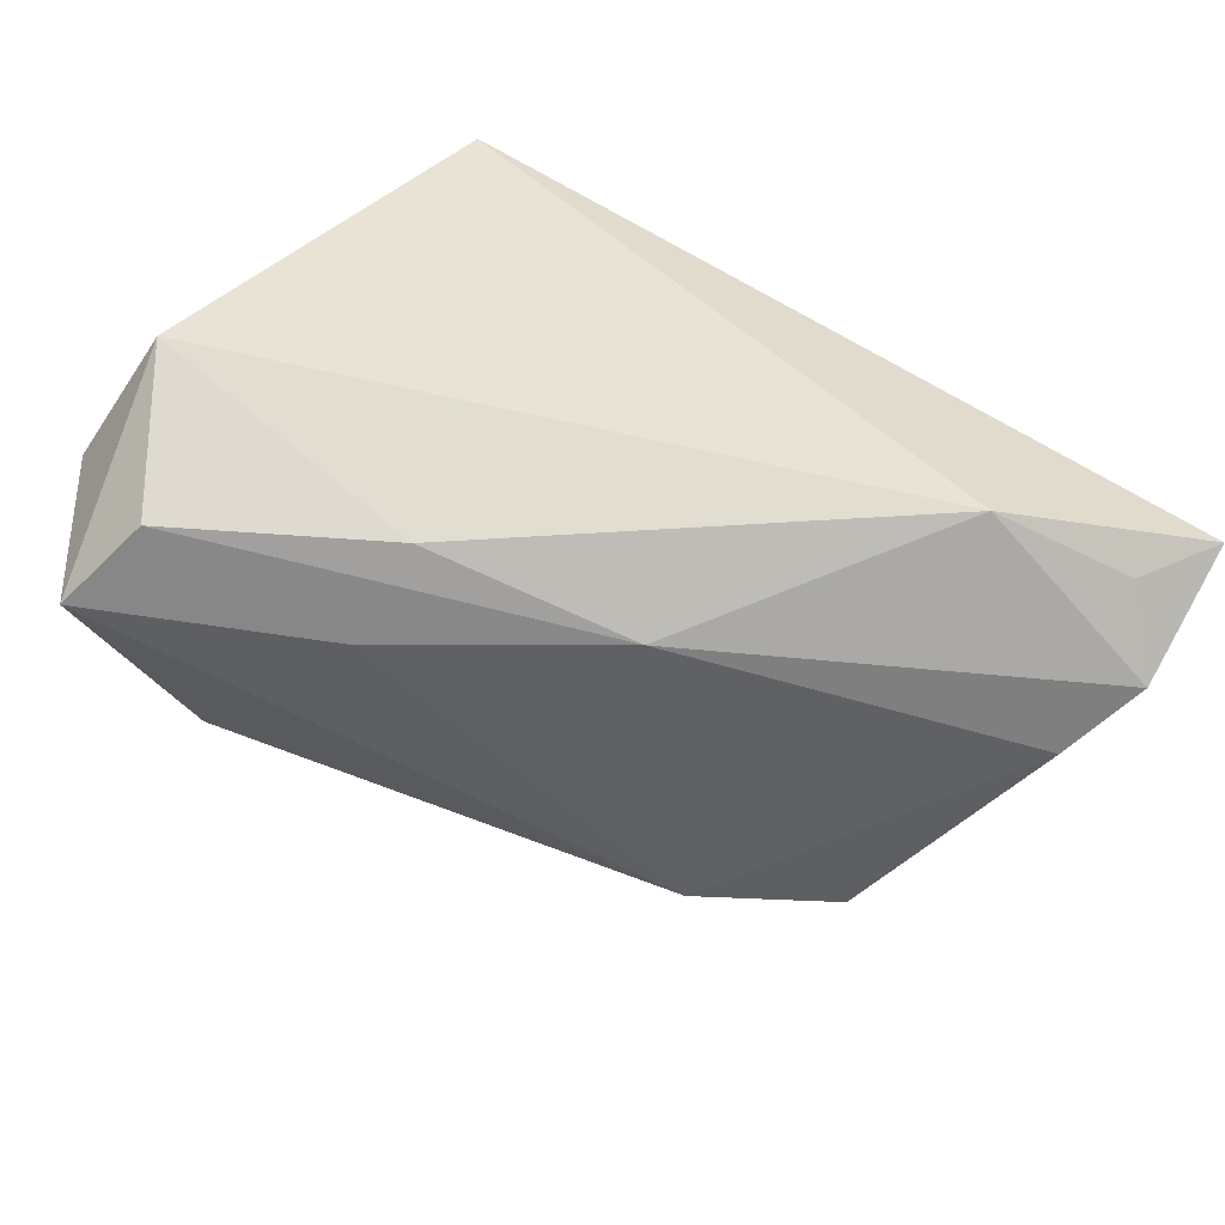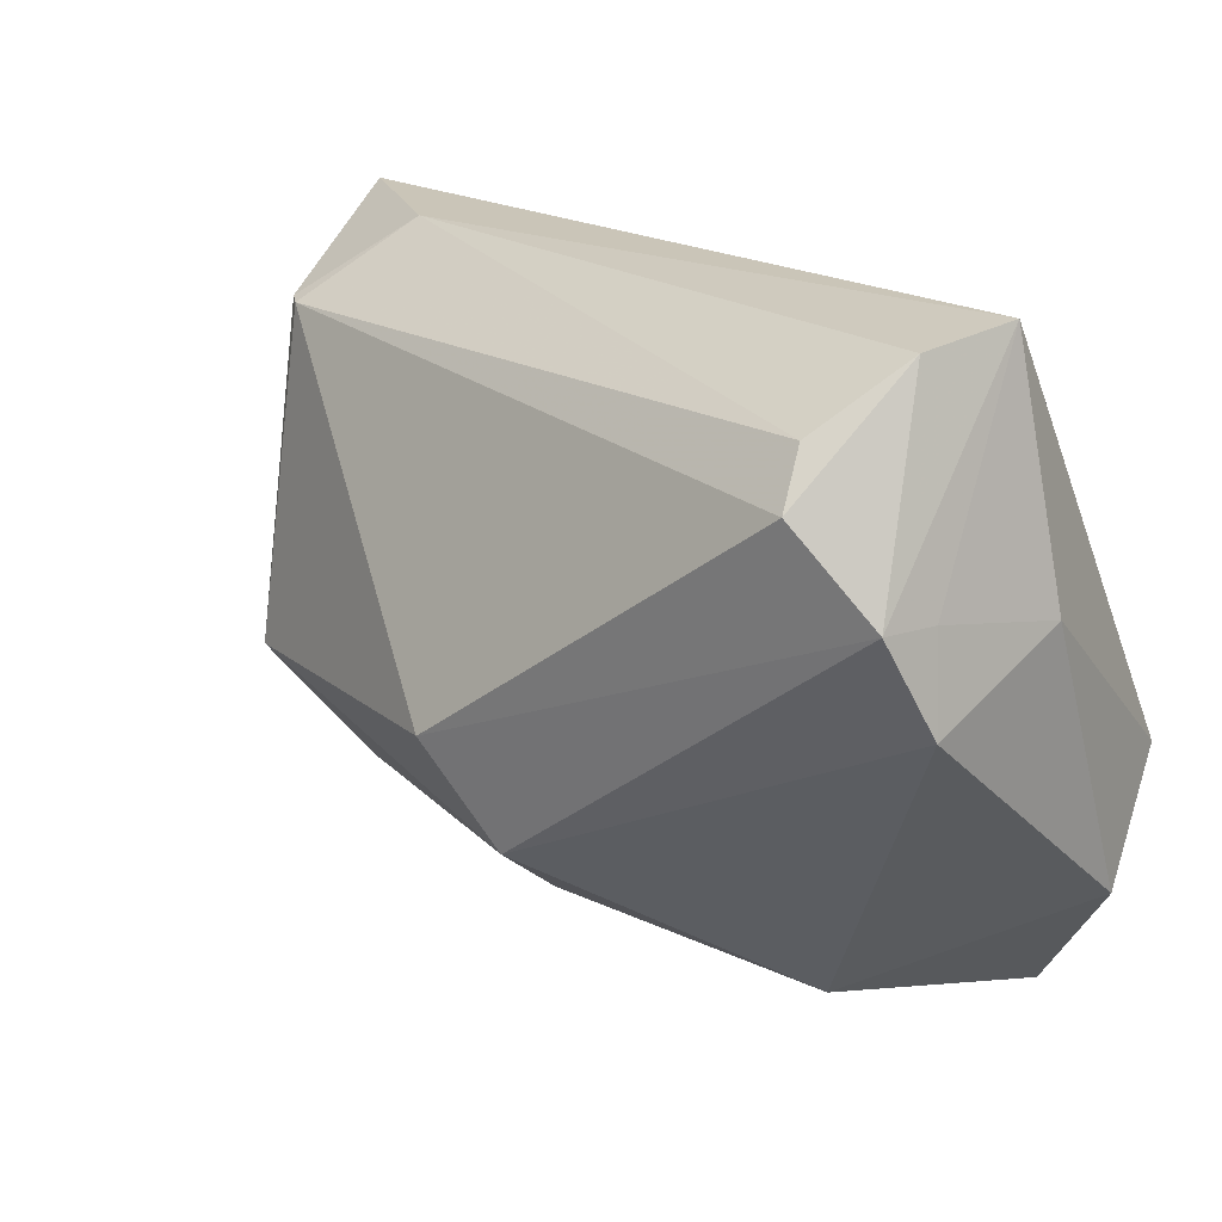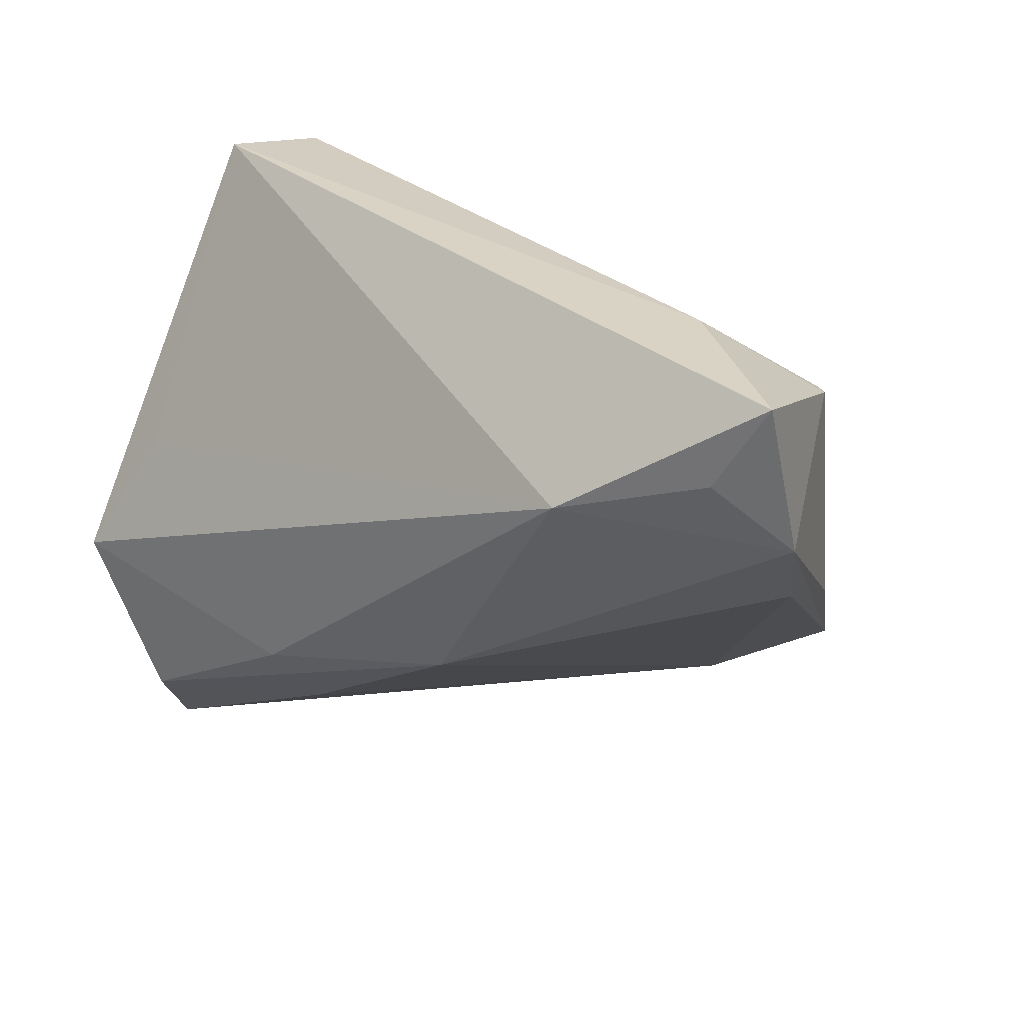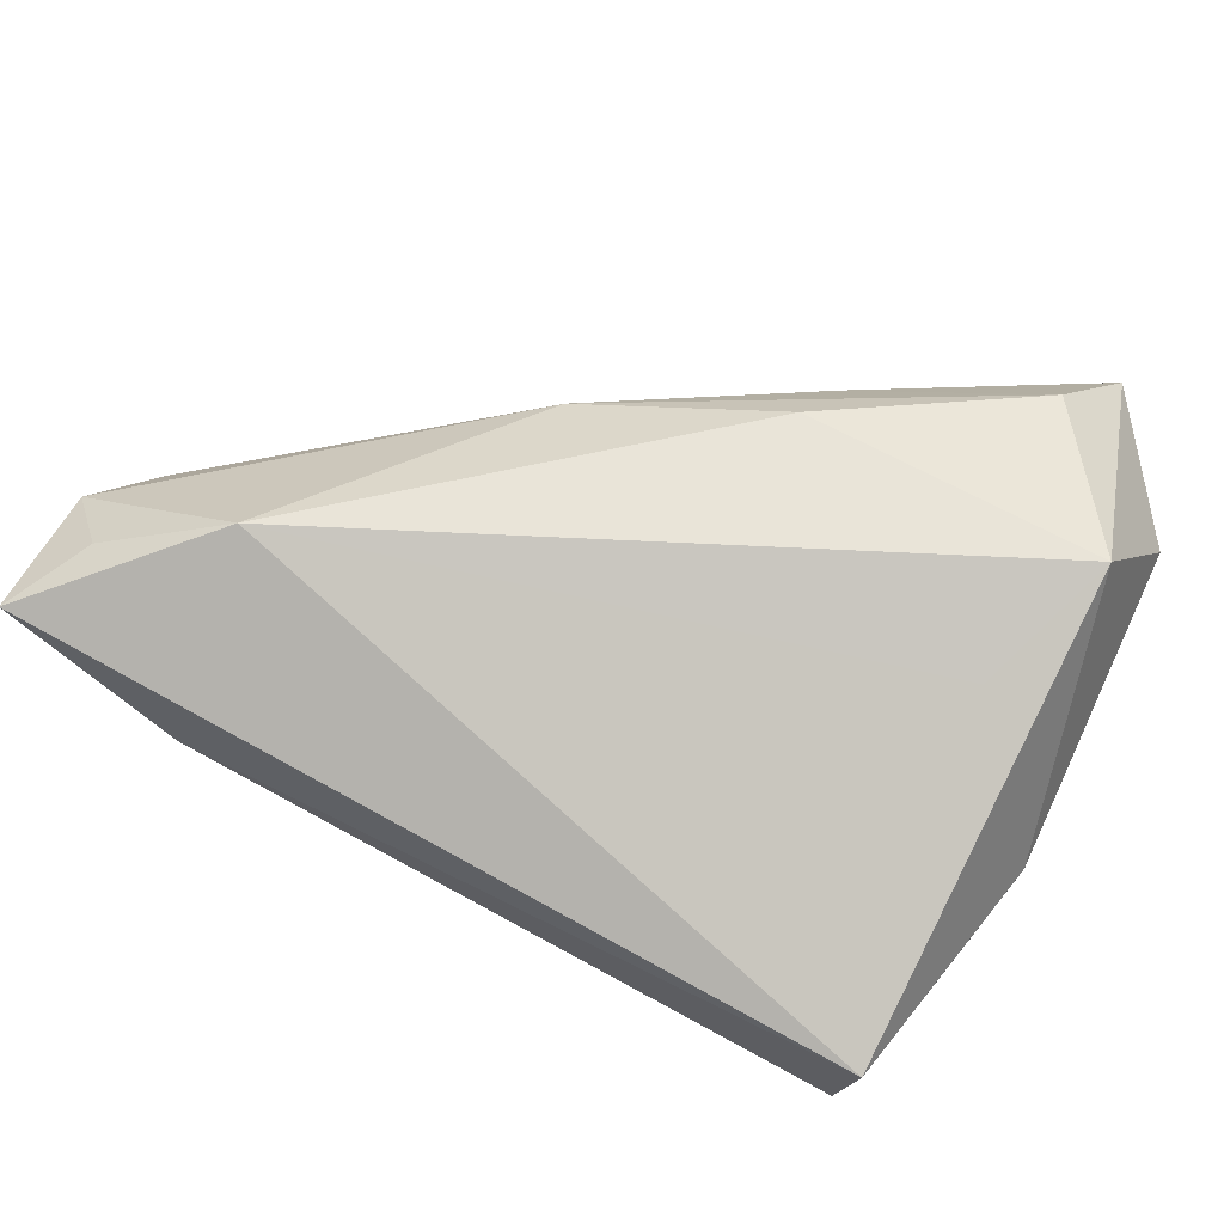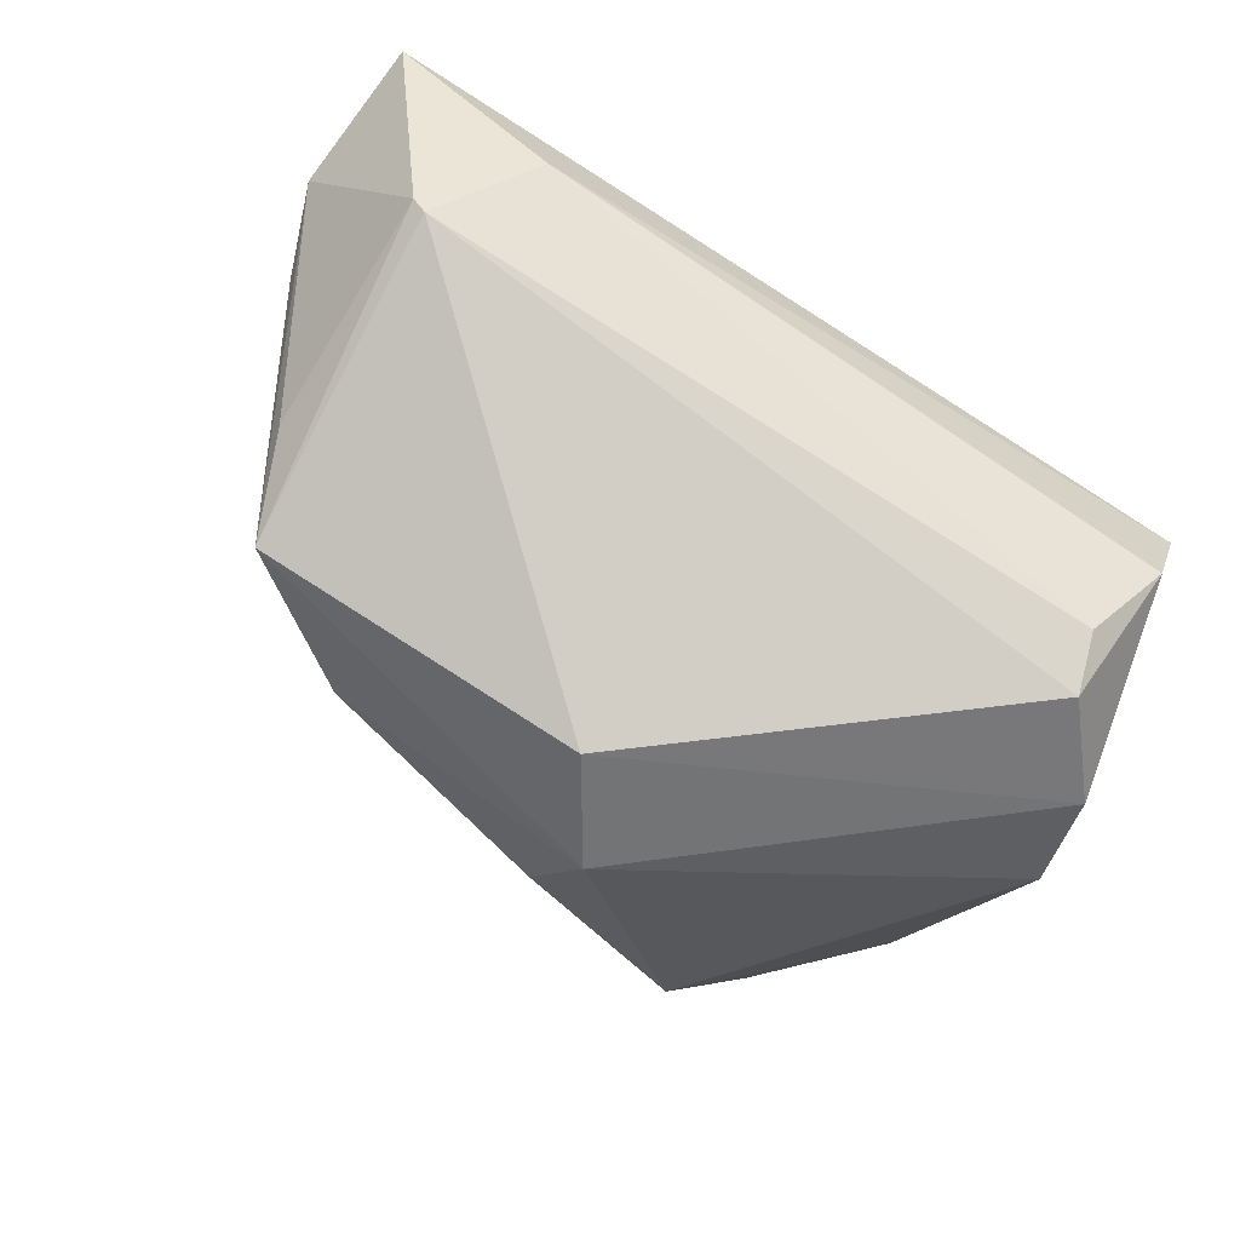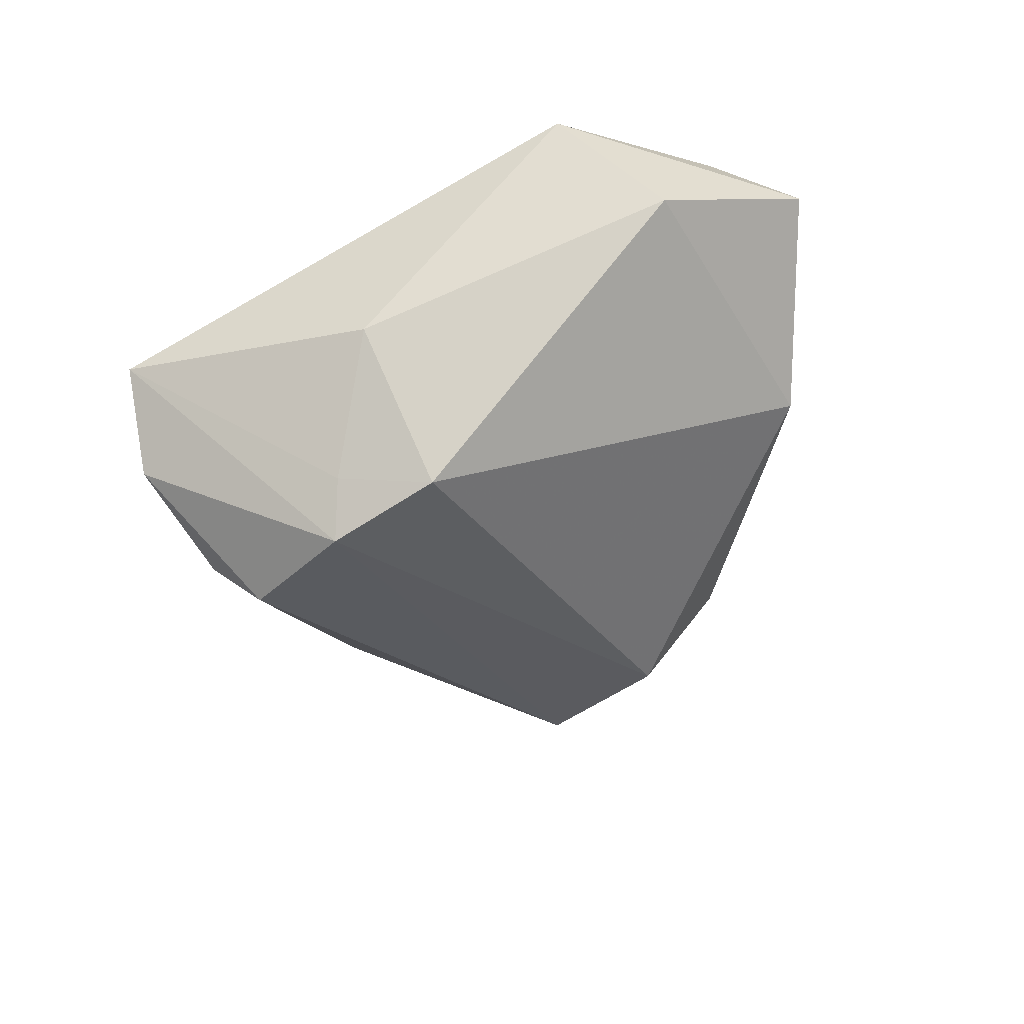
<metadata>
{"format":"obj","ext":"obj","renderer":"f3d","projection":"perspective","resolution":1024,"background":"white","views":[{"elev":70.7,"azim":35.7,"up":"+Z"},{"elev":19.2,"azim":-140.1,"up":"+Y"},{"elev":29.3,"azim":41.8,"up":"+Y"},{"elev":57.4,"azim":-153.0,"up":"+Z"},{"elev":-71.4,"azim":148.7,"up":"+Z"},{"elev":-20.1,"azim":-83.3,"up":"+Z"}]}
</metadata>
<code>
v -0.04445 -0.002311 -0.01784
v 0.01776 -0.01284 0.02179
v -0.03131 0.02557 -0.02252
v -0.04617 -0.02889 0.01475
v -0.02127 -0.04261 -0.0008632
v -0.03745 0.03283 -0.01259
v -0.03495 -0.04448 0.02003
v 0.04994 0.02459 -0.008432
v 0.001391 -0.02339 -0.028
v -0.04302 -0.01641 0.02743
v 0.03913 0.01891 0.0259
v 0.03234 -0.0246 -0.01506
v -0.007489 -0.02992 0.01926
v 0.05858 0.007169 0.00744
v -0.04053 0.03443 -0.0005253
v -0.03268 0.01955 -0.02696
v 0.06051 0.03443 0.01632
v 0.003576 -0.03157 -0.01715
v 0.04084 0.03404 0.002815
v 0.05158 0.02495 -0.007115
v -0.04641 0.005469 0.0003518
v 0.009126 -0.01089 -0.03218
v 0.0624 0.01689 0.01311
v 0.05491 0.02429 0.01864
v -0.03079 -0.03407 0.02743
v 0.04771 -0.01378 -0.01752
v 0.05181 -0.00292 -0.01032
v -0.04151 0.00904 -0.02325
v -0.04297 0.008666 -0.0163
v -0.03617 -0.00127 0.02056
v -0.006945 -0.01934 0.02743
f 9 12 18
f 9 1 28
f 21 1 4
f 4 10 21
f 21 10 15
f 16 8 22
f 9 28 22
f 22 28 16
f 19 15 17
f 15 10 30
f 29 28 1
f 1 21 29
f 15 28 29
f 29 21 15
f 26 22 8
f 26 12 9
f 9 22 26
f 7 10 4
f 3 8 16
f 3 19 8
f 5 18 12
f 12 7 5
f 9 18 5
f 5 1 9
f 4 1 5
f 5 7 4
f 6 3 16
f 16 28 6
f 6 28 15
f 15 19 6
f 19 3 6
f 20 26 8
f 20 27 26
f 20 19 17
f 8 19 20
f 26 27 23
f 17 24 23
f 27 20 23
f 23 20 17
f 13 7 12
f 12 2 13
f 11 24 17
f 11 23 24
f 2 23 11
f 11 30 10
f 17 15 11
f 15 30 11
f 10 7 25
f 7 13 25
f 25 13 2
f 14 2 12
f 14 23 2
f 12 26 14
f 26 23 14
f 31 11 10
f 10 25 31
f 2 11 31
f 31 25 2

</code>
